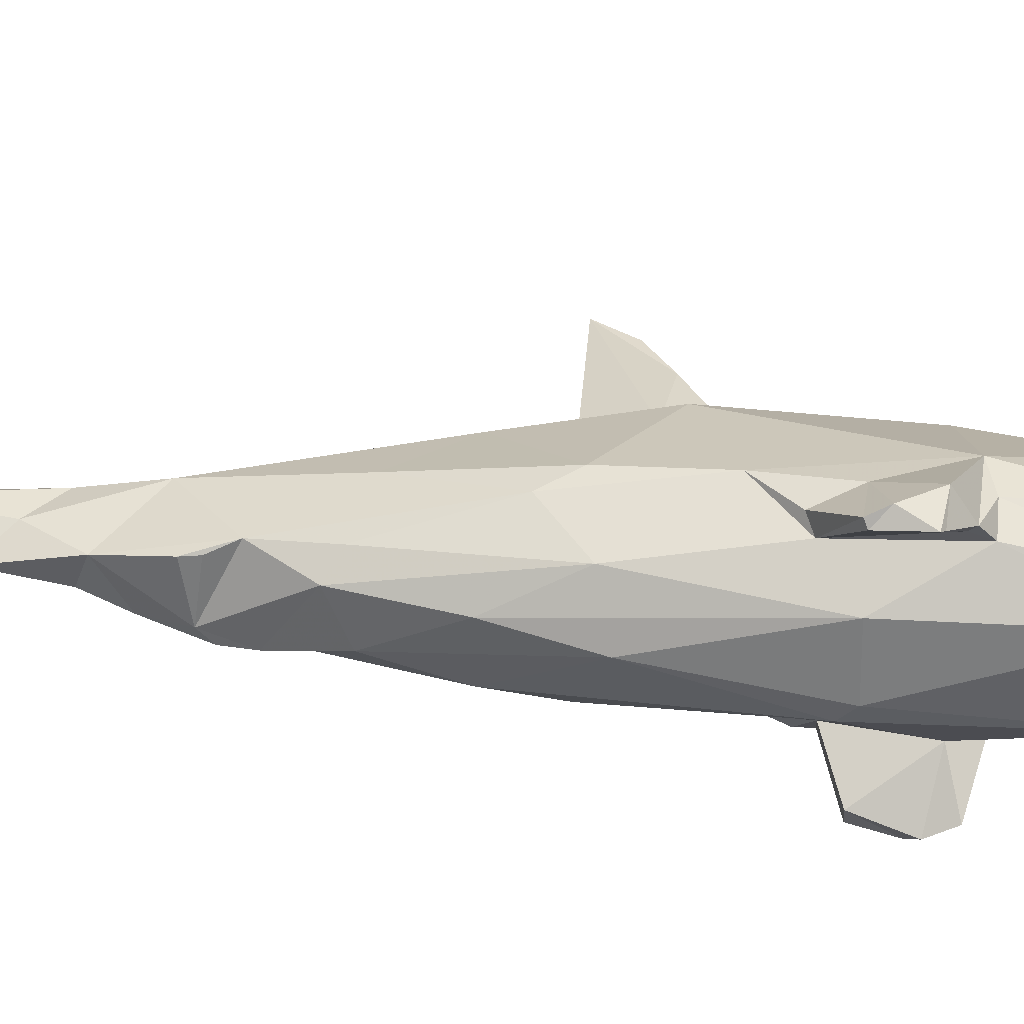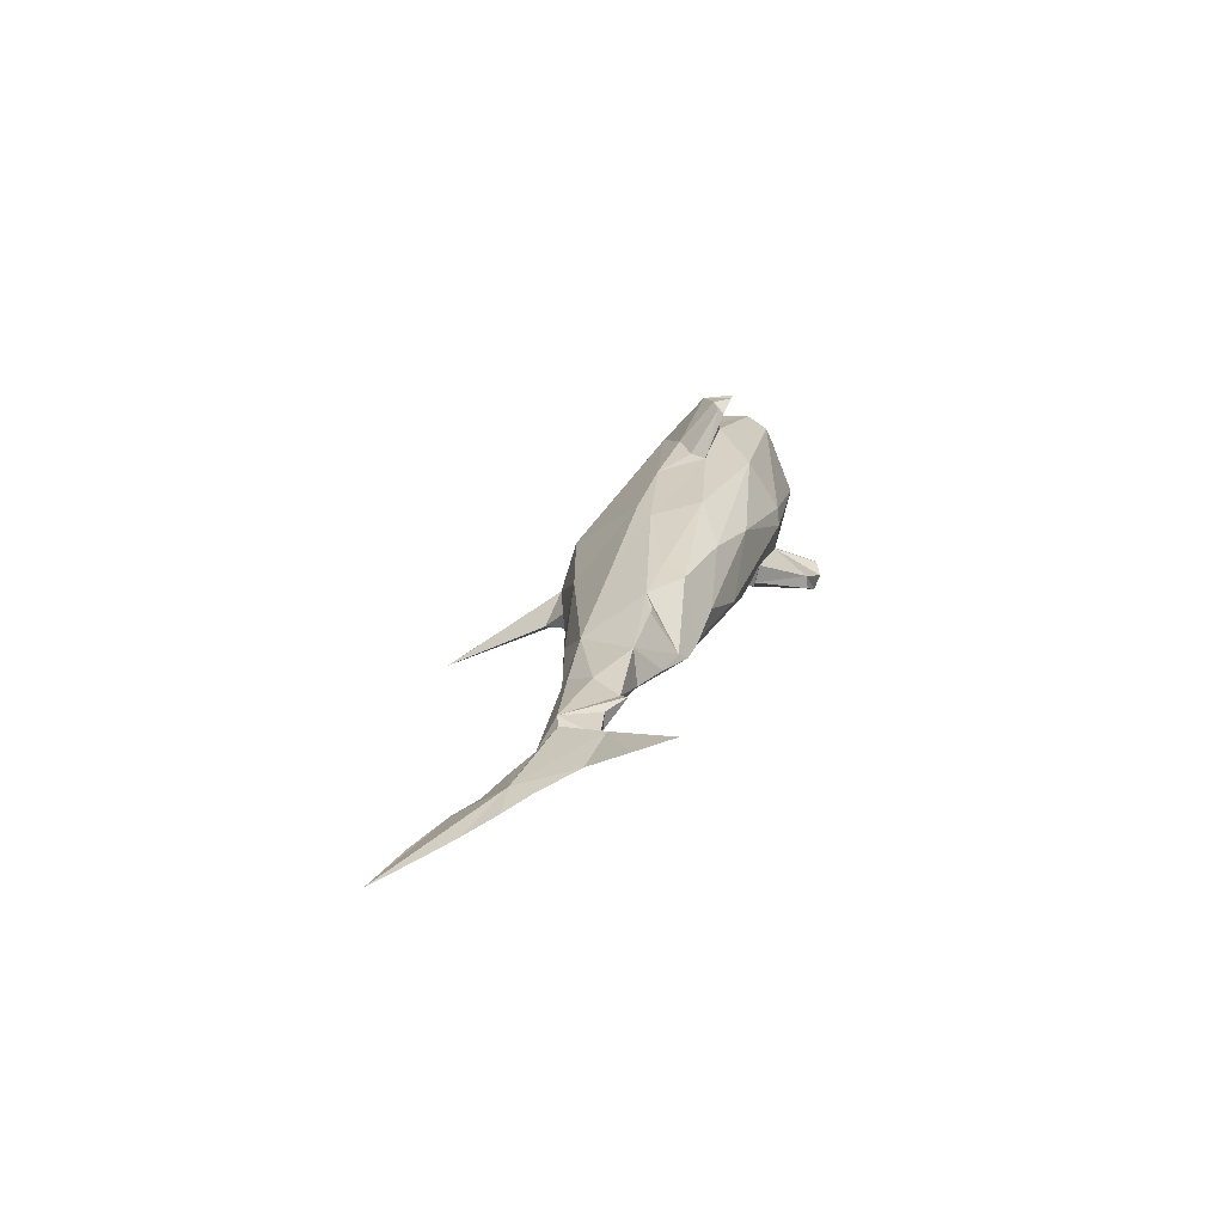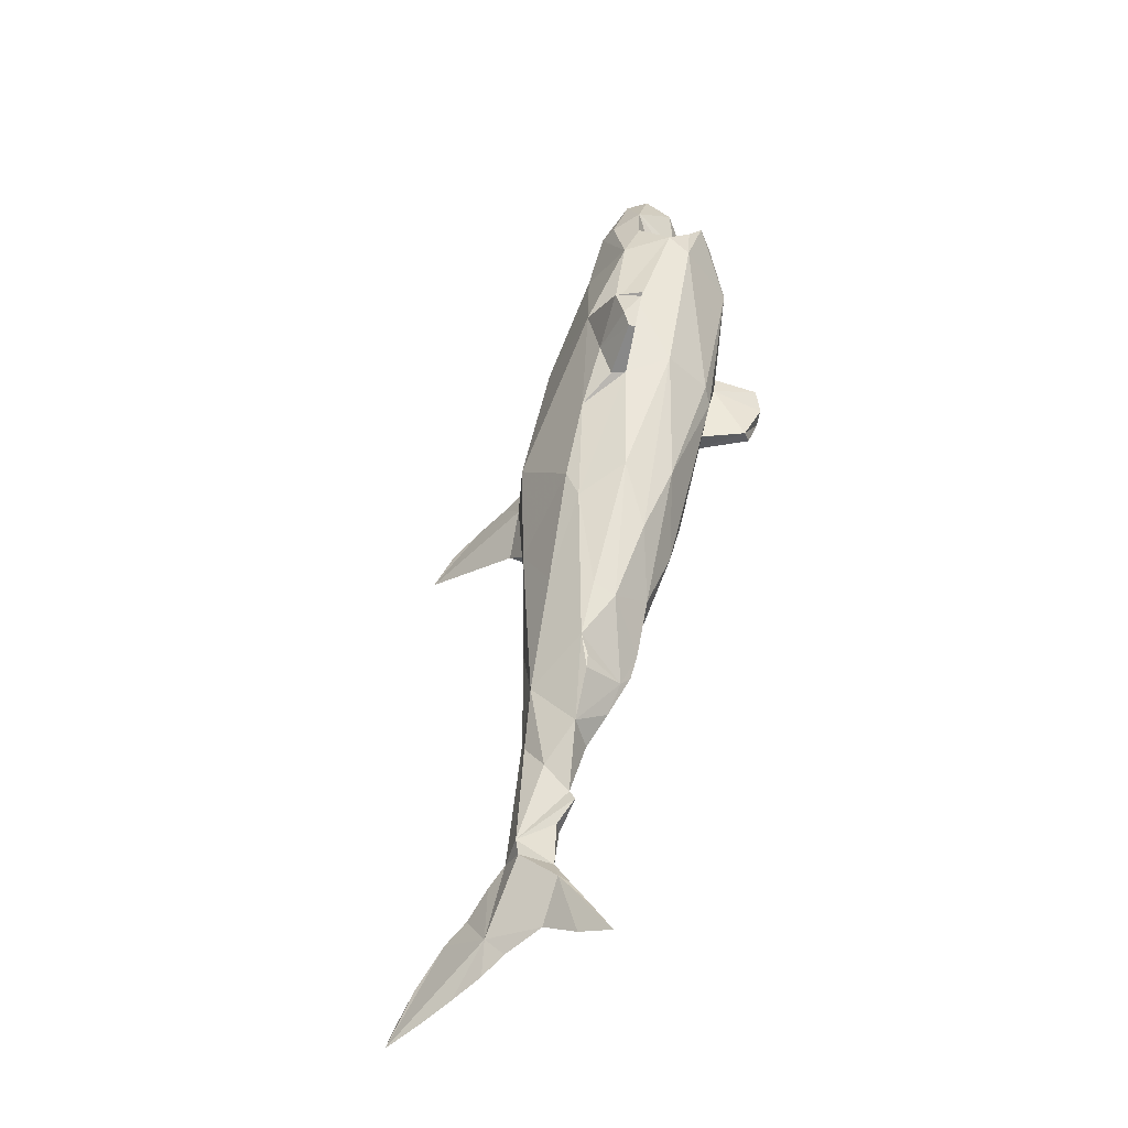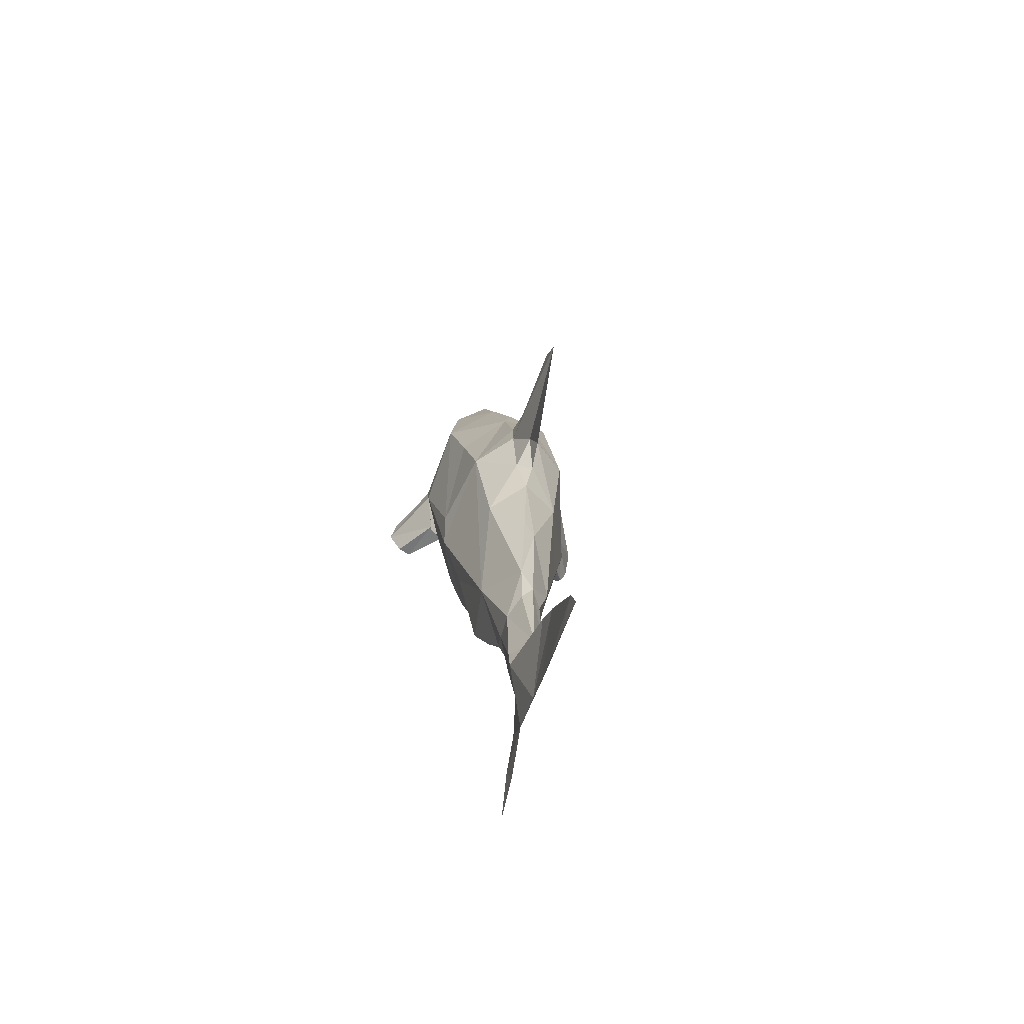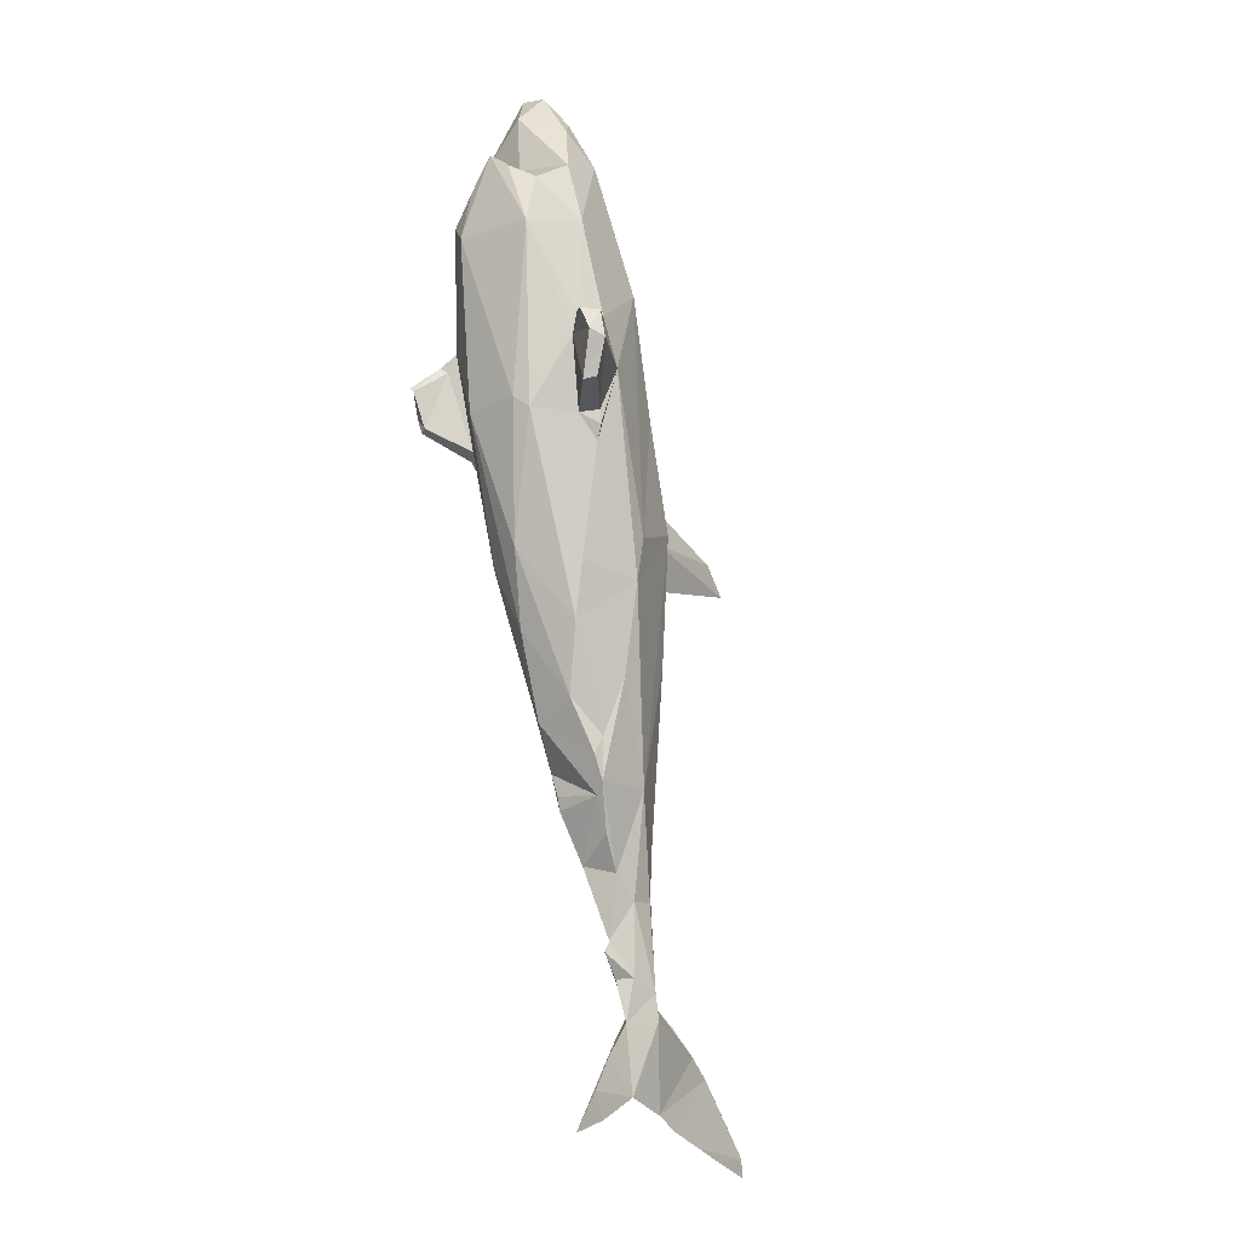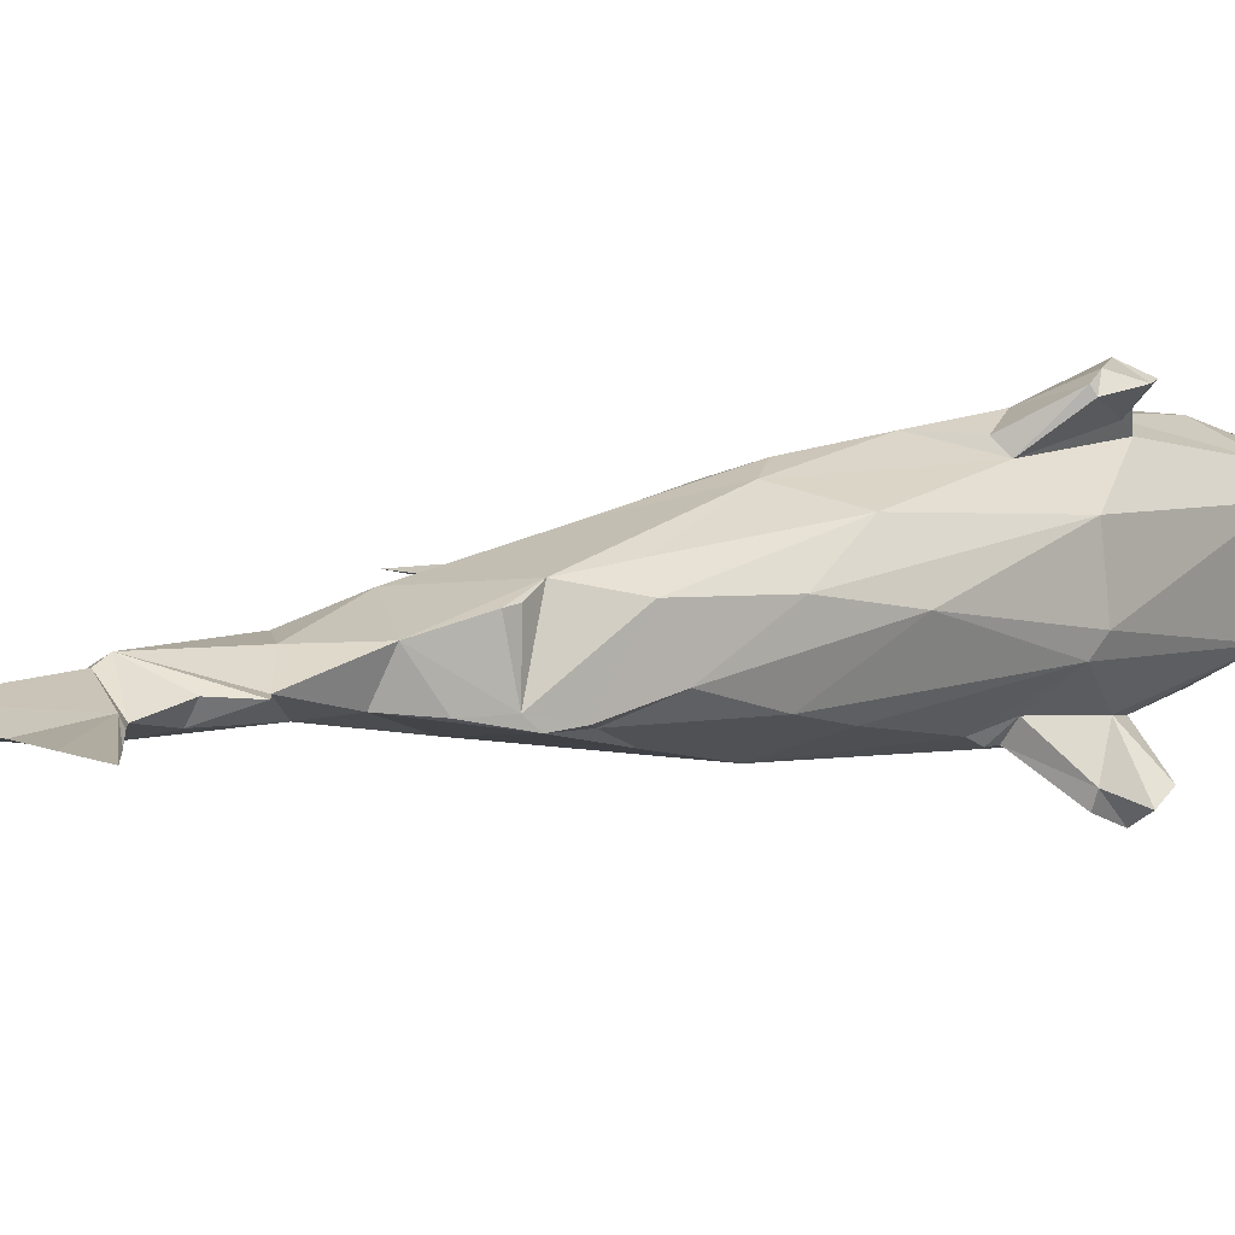
<metadata>
{"format":"obj","ext":"obj","renderer":"f3d","projection":"perspective","resolution":1024,"background":"white","views":[{"elev":37.0,"azim":81.4,"up":"+Z"},{"elev":-75.4,"azim":25.9,"up":"+Y"},{"elev":-44.6,"azim":38.7,"up":"+Y"},{"elev":-60.3,"azim":-103.9,"up":"+Y"},{"elev":-19.2,"azim":126.2,"up":"+Y"},{"elev":7.6,"azim":29.4,"up":"+Z"}]}
</metadata>
<code>
v -0.04649 -1.432 0.000244
v -0.108 -1.34 -0.003023
v -0.1401 -1.398 0.001189
v -0.2395 -1.341 -0.003617
v -0.2861 -1.175 -0.03975
v -0.1582 -1.264 0.000427
v -0.2104 -1.188 -0.007683
v -0.1439 -1.043 0.000776
v -0.2129 -1.092 -0.02619
v -0.1613 -1.017 0.001666
v -0.1961 -0.9302 -0.04035
v -0.1393 -0.8772 -0.03348
v -0.2556 -0.9251 -0.03916
v -0.08631 -0.802 -0.04613
v -0.03695 -0.7004 -0.07193
v -0.01268 -0.6447 -0.06858
v -0.1697 -0.6944 -0.08591
v -0.04881 -0.7263 -0.04881
v 0.0404 -0.5247 -0.04156
v -0.02998 -0.6035 -0.07919
v -0.05106 -0.4722 -0.1214
v 0.08129 -0.3706 -0.08743
v 0.09683 -0.2444 -0.1163
v -0.1852 -1.239 0.01089
v -0.2764 -1.155 0.03695
v -0.2739 -1.124 0.04911
v -0.1923 -1.095 0.007263
v -0.2037 -0.9422 0.03908
v -0.1135 -0.8573 0.03837
v -0.2178 -0.734 0.07326
v -0.06152 -0.7429 0.06163
v -0.05622 -0.7101 0.06402
v -0.05904 -0.6565 0.08382
v -0.01216 -0.5283 0.09449
v 0.02128 -0.5646 0.05733
v -0.007456 -0.2836 0.1559
v -0.1242 -0.4703 0.1224
v 0.1024 -0.3767 0.04587
v 0.1085 -0.2202 0.1196
v -0.03263 -0.2083 0.1723
v -0.4048 -1.399 9e-06
v -0.4894 -1.425 -0.000467
v -0.5761 -1.45 0.001748
v -0.6715 -1.475 0.00553
v -0.6598 -1.435 -0.001674
v -0.3419 -1.369 -0.000591
v -0.5974 -1.357 0.001764
v -0.5179 -1.272 -0.001166
v -0.4601 -1.231 -0.007478
v -0.3939 -1.174 3e-06
v -0.3402 -1.138 0.00499
v -0.2745 -1.117 -0.04001
v -0.2937 -0.8831 -0.01217
v -0.3003 -0.7778 -0.01395
v -0.244 -0.3944 -0.08506
v -0.3008 -0.5359 -0.004419
v -0.2981 -0.3279 0.001988
v -0.3837 -1.322 0.01776
v -0.2853 -0.8241 0.01907
v -0.261 -0.8688 0.04059
v -0.2822 -0.5583 0.02606
v -0.2294 -0.3138 0.09572
v -0.03563 -0.2654 -0.1661
v 0.2492 0.1016 -0.04062
v 0.1075 0.01503 -0.1639
v -0.05296 -0.1622 -0.1703
v 0.08665 0.1834 -0.2016
v 0.2307 0.09645 -0.2546
v 0.2426 0.1756 -0.2841
v 0.1163 0.0475 -0.18
v 0.1219 0.07917 -0.1809
v 0.2407 0.09342 -0.2241
v 0.2345 0.07376 -0.07488
v 0.1497 0.07244 -0.1439
v 0.2427 0.2424 -0.2711
v 0.2749 0.2441 -0.2401
v 0.1959 0.235 -0.1612
v 0.2704 0.1923 -0.2628
v 0.1913 0.2923 -0.1694
v 0.1328 0.292 -0.1973
v -0.0251 0.4156 -0.1654
v 0.1731 0.5247 -0.1671
v 0.2894 0.4951 -0.1019
v 0.2614 0.6134 -0.1054
v 0.2886 0.6478 -0.04838
v 0.2971 0.6844 -0.001873
v 0.2118 0.6031 -0.06352
v 0.0733 0.7148 -0.1266
v 0.1859 0.6084 -0.07261
v 0.2414 0.6323 -0.03878
v 0.2622 0.6769 -0.02034
v 0.2454 0.6421 -0.008075
v 0.1778 0.6733 -0.1305
v 0.1544 0.7793 -0.1065
v 0.2019 0.688 -0.00911
v 0.1974 0.8285 -0.000932
v 0.1574 0.8859 -0.04197
v 0.1131 0.8232 -0.08161
v 0.08677 0.8648 -0.03524
v 0.1693 -0.2079 0.01291
v 0.03309 -0.01473 0.1901
v 0.235 0.1019 0.09215
v 0.1448 0.0568 0.1562
v 0.1187 0.04774 0.1829
v 0.1046 0.1321 0.2077
v 0.3013 0.4985 0.07446
v 0.2294 0.1015 0.2273
v 0.2008 0.2384 0.1888
v 0.2101 0.2496 0.2034
v 0.1987 0.2792 0.1665
v 0.1402 0.294 0.1919
v -0.005403 0.5847 0.1066
v 0.1649 0.5232 0.1717
v 0.2717 0.5481 0.1162
v 0.2924 0.6109 0.05242
v 0.1928 0.6197 0.1405
v 0.2117 0.6036 0.1036
v 0.1794 0.6082 0.0734
v 0.1075 0.6971 0.1399
v 0.05656 0.7066 0.123
v 0.2397 0.6315 0.04674
v 0.2276 0.6056 0.07036
v 0.2328 0.595 0.04484
v 0.2435 0.6266 0.01977
v 0.2118 0.5943 0.07957
v 0.2443 0.642 0.01606
v 0.1878 0.667 0.03736
v 0.1764 0.737 0.1131
v 0.1121 0.8548 0.07952
v 0.1081 0.8936 0.0406
v 0.1435 0.9093 0.02847
v -0.2168 -0.09631 -0.1218
v -0.2934 -0.2135 -0.02314
v -0.3547 -0.1636 -0.000636
v -0.2642 0.05234 -0.02628
v -0.2983 -0.06932 -0.03411
v -0.2827 0.05293 0.005111
v -0.3768 0.02461 -0.001108
v -0.6148 -0.1034 0.000511
v -0.4603 -0.003602 -0.000364
v -0.5543 -0.0388 -0.002693
v -0.123 0.1523 -0.1394
v -0.136 0.3932 -0.005231
v -0.1655 0.2954 -0.02706
v -0.04411 0.5872 -0.03786
v -0.2155 -0.03776 0.1227
v -0.2969 -0.2146 0.02002
v -0.297 -0.06141 0.0371
v -0.1493 0.3107 0.09635
v 0.06044 0.2949 0.1988
v -0.2235 0.1764 0.03873
v -0.07408 0.4726 0.08547
v -0.05241 0.5554 0.03047
v 0.2216 0.09649 0.2428
v 0.2194 0.1353 0.2581
v 0.2598 0.1859 0.2383
v 0.2662 0.1908 0.2437
v 0.1991 0.2115 0.2649
f 3 2 1
f 4 2 3
f 11 9 52
f 27 9 8
f 5 7 4
f 11 13 17
f 16 18 15
f 14 15 18
f 12 17 15
f 20 19 16
f 15 21 20
f 17 21 15
f 17 63 21
f 22 63 23
f 20 21 22
f 52 7 5
f 10 11 12
f 2 24 1
f 7 25 24
f 26 27 8
f 27 26 7
f 6 24 2
f 33 29 31
f 32 33 31
f 37 33 36
f 36 34 39
f 29 28 10
f 45 47 48
f 5 51 52
f 49 50 51
f 54 13 53
f 56 55 54
f 55 132 17
f 133 55 57
f 48 47 44
f 44 42 58
f 25 51 58
f 26 51 25
f 60 59 26
f 59 51 26
f 49 58 50
f 62 61 30
f 61 62 57
f 22 73 100
f 73 64 100
f 22 23 73
f 78 69 75
f 77 76 79
f 73 65 74
f 73 74 77
f 65 67 70
f 80 69 67
f 70 67 71
f 71 69 68
f 77 72 78
f 23 65 73
f 63 66 67
f 83 73 77
f 79 83 77
f 81 82 80
f 84 87 90
f 85 84 90
f 93 88 94
f 97 96 94
f 98 99 97
f 98 97 94
f 96 95 93
f 94 96 93
f 88 93 82
f 81 80 67
f 102 39 38
f 101 36 103
f 36 39 103
f 150 101 105
f 106 102 64
f 110 103 102
f 111 109 110
f 39 102 103
f 101 103 104
f 40 101 146
f 112 150 113
f 113 150 111
f 117 116 114
f 116 113 114
f 113 120 112
f 120 113 119
f 106 114 110
f 114 113 111
f 86 121 115
f 124 121 86
f 121 123 115
f 123 122 115
f 118 128 116
f 128 119 116
f 119 128 129
f 96 131 128
f 130 129 131
f 131 129 128
f 95 96 128
f 120 129 130
f 118 116 125
f 115 122 114
f 119 113 116
f 132 55 133
f 133 134 136
f 135 138 137
f 136 135 132
f 144 142 132
f 142 81 66
f 141 140 138
f 148 134 147
f 138 148 137
f 146 148 62
f 148 147 62
f 141 139 140
f 140 148 138
f 152 149 112
f 62 147 57
f 81 67 66
f 30 60 28
f 149 150 112
f 9 27 7
f 14 29 12
f 18 29 14
f 19 35 16
f 59 53 51
f 59 54 53
f 61 56 54
f 86 106 83
f 130 131 99
f 151 144 135
f 7 24 6
f 10 9 11
f 6 4 7
f 3 24 4
f 12 11 17
f 14 12 15
f 19 20 22
f 22 21 63
f 15 20 16
f 24 58 4
f 26 10 28
f 26 25 7
f 31 18 32
f 24 25 58
f 33 32 18
f 29 30 28
f 49 46 48
f 35 34 33
f 18 35 33
f 34 36 33
f 33 37 30
f 35 39 34
f 38 39 35
f 40 37 36
f 42 43 45
f 43 44 45
f 41 42 48
f 13 51 53
f 46 41 48
f 45 48 42
f 49 51 5
f 59 30 61
f 17 54 55
f 17 13 54
f 57 55 56
f 17 132 63
f 44 43 42
f 58 41 46
f 58 42 41
f 58 48 44
f 49 48 58
f 51 50 58
f 61 54 59
f 37 62 30
f 57 56 61
f 19 22 100
f 65 63 67
f 23 63 65
f 71 72 74
f 79 75 80
f 79 76 75
f 71 68 72
f 77 74 72
f 71 67 69
f 80 75 69
f 74 70 71
f 77 78 76
f 68 69 72
f 84 82 93
f 64 83 106
f 83 85 86
f 79 82 83
f 84 85 83
f 82 81 88
f 85 91 86
f 90 92 91
f 93 87 84
f 92 90 95
f 118 121 127
f 91 92 86
f 94 88 98
f 89 93 95
f 99 131 97
f 88 99 98
f 73 83 64
f 101 40 36
f 102 38 100
f 64 102 100
f 111 150 109
f 108 110 109
f 104 105 101
f 108 103 110
f 109 158 157
f 106 86 115
f 106 115 114
f 117 122 125
f 114 111 110
f 86 126 124
f 127 95 128
f 118 127 128
f 129 120 119
f 117 125 116
f 136 138 135
f 102 106 110
f 66 132 142
f 146 151 137
f 132 133 136
f 142 144 81
f 132 135 144
f 134 139 136
f 136 139 141
f 143 145 144
f 144 145 81
f 40 146 62
f 148 139 134
f 146 137 148
f 143 152 153
f 149 146 150
f 149 143 151
f 101 150 146
f 148 140 139
f 152 112 153
f 120 130 153
f 112 120 153
f 4 46 5
f 11 52 13
f 63 132 66
f 81 145 88
f 88 145 99
f 58 46 4
f 28 60 26
f 40 62 37
f 16 35 18
f 19 38 35
f 12 29 10
f 44 47 45
f 92 126 86
f 97 131 96
f 133 147 134
f 137 151 135
f 151 143 144
f 143 153 145
f 153 99 145
f 153 130 99
f 19 100 38
f 57 147 133
f 52 9 7
f 10 8 9
f 6 2 4
f 3 1 24
f 26 8 10
f 31 29 18
f 29 33 30
f 49 5 46
f 13 52 51
f 59 60 30
f 78 72 69
f 75 76 78
f 74 65 70
f 84 83 82
f 79 80 82
f 85 90 91
f 93 89 87
f 117 114 122
f 136 141 138
f 146 149 151
f 143 149 152
f 108 107 103
f 105 158 150
f 109 156 108
f 103 154 104
f 105 154 155
f 155 107 156
f 109 150 158
f 108 156 107
f 105 155 158
f 109 157 156
f 103 107 154
f 105 104 154
f 157 158 156
f 155 154 107
f 156 158 155
f 87 89 90
f 95 127 126
f 118 125 122
f 122 123 121
f 121 124 126
f 126 92 95
f 89 95 90
f 118 122 121
f 126 127 121

</code>
